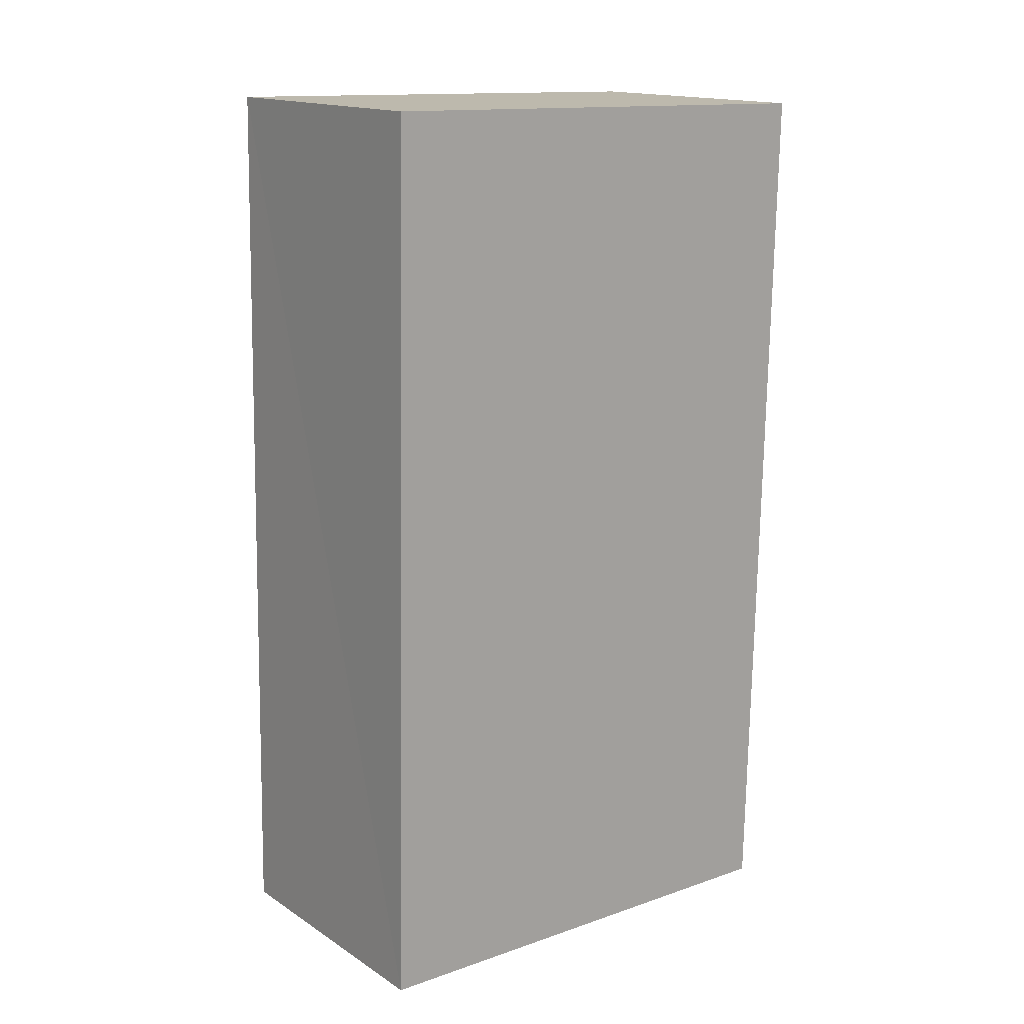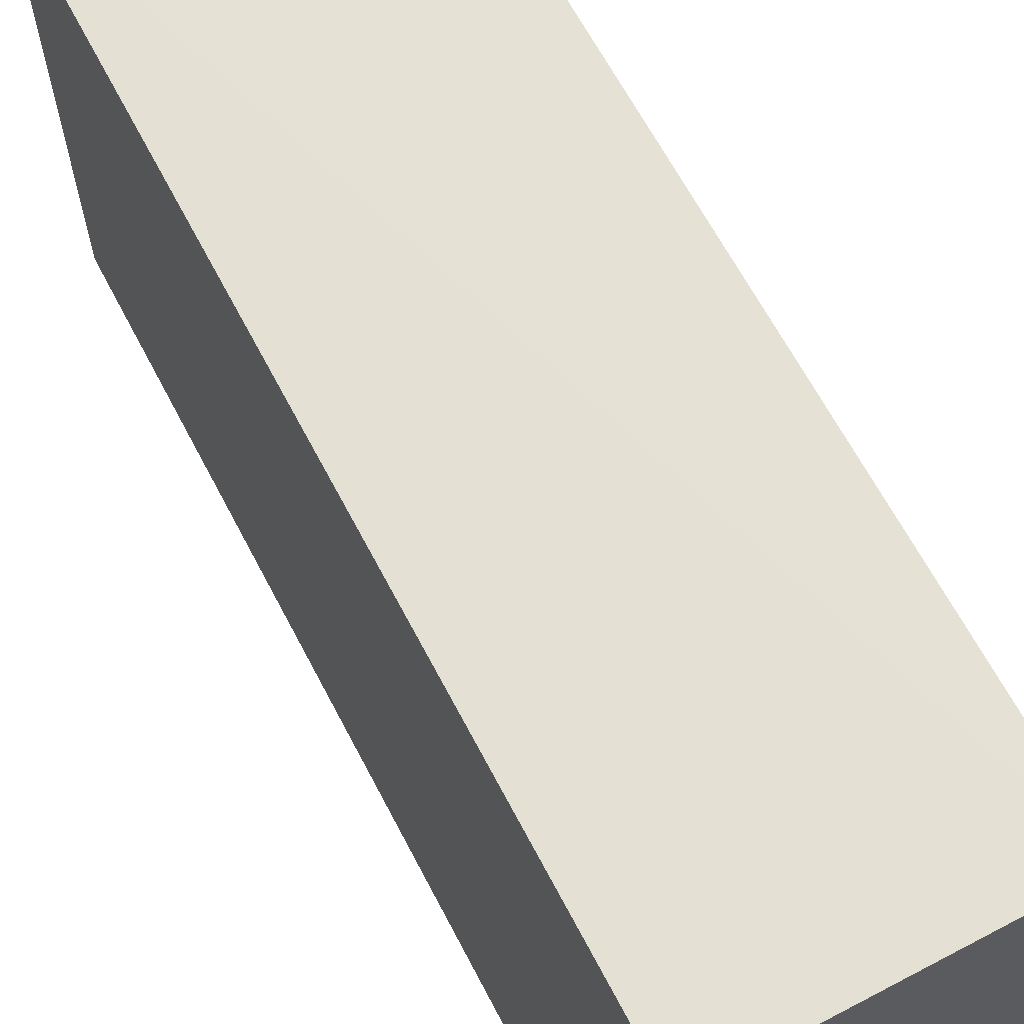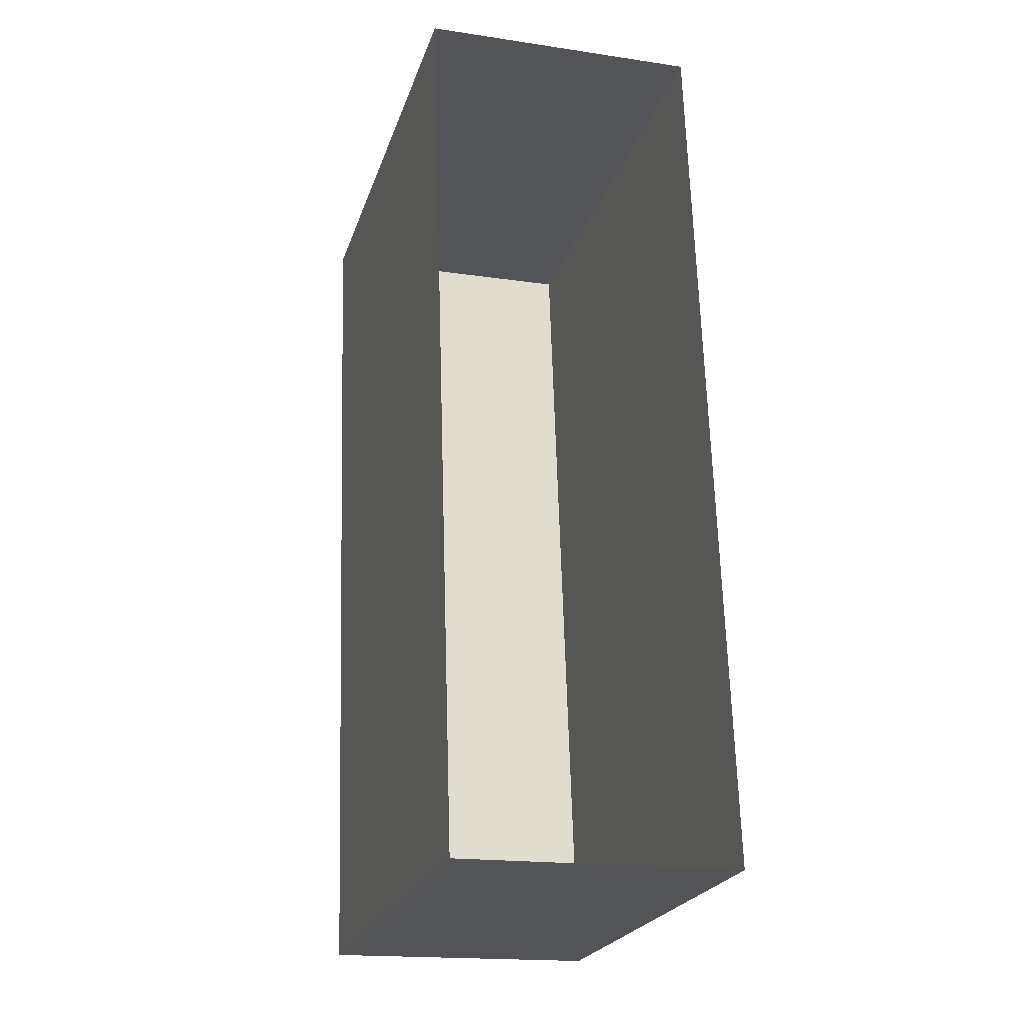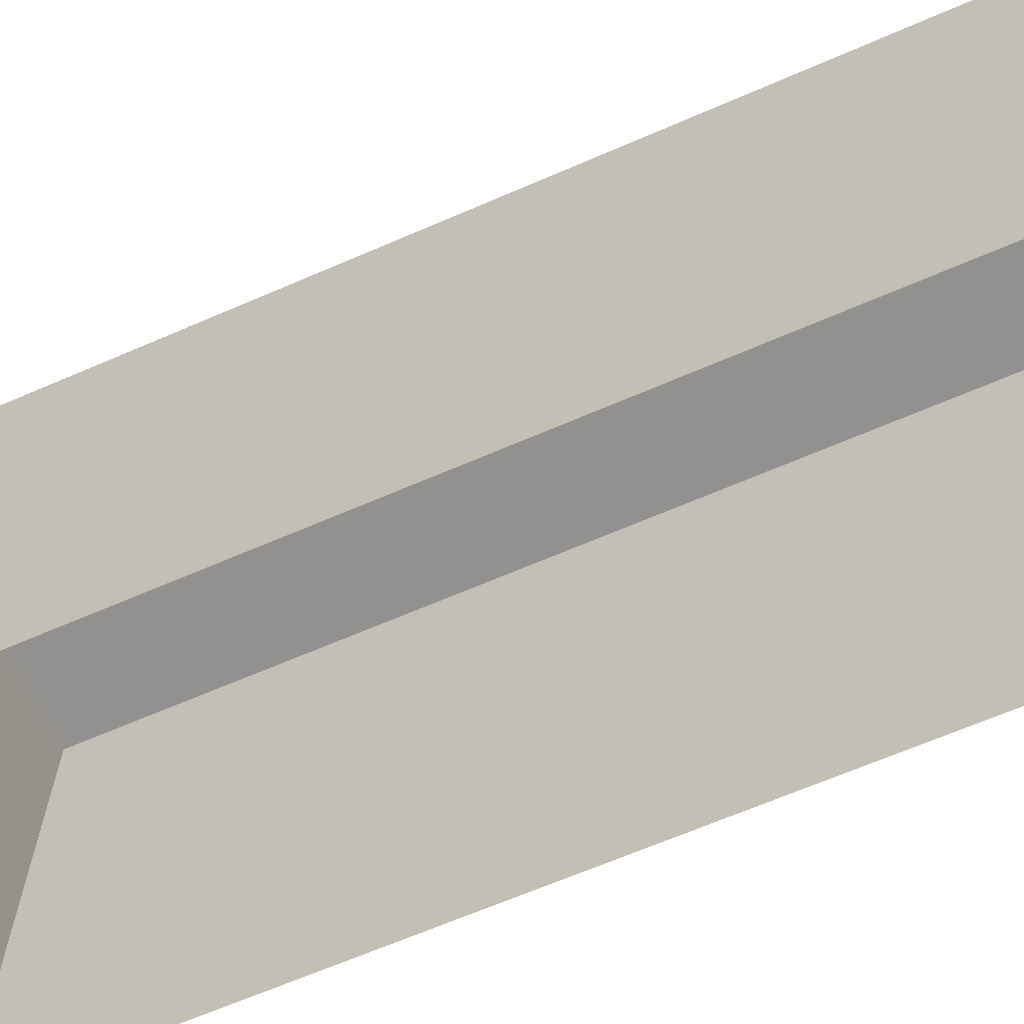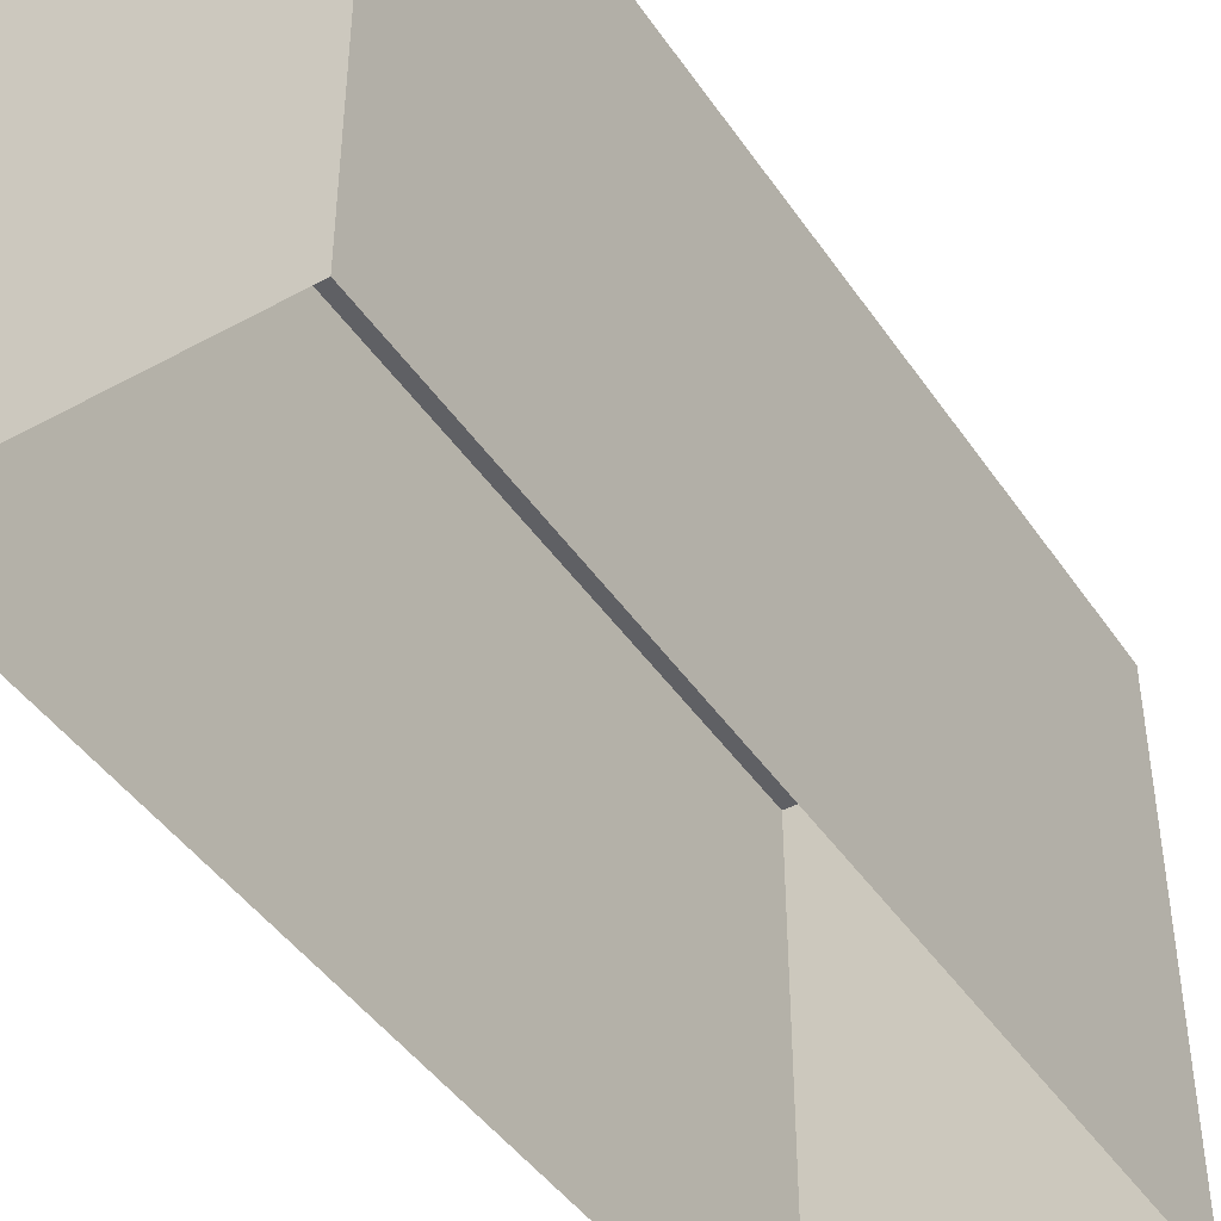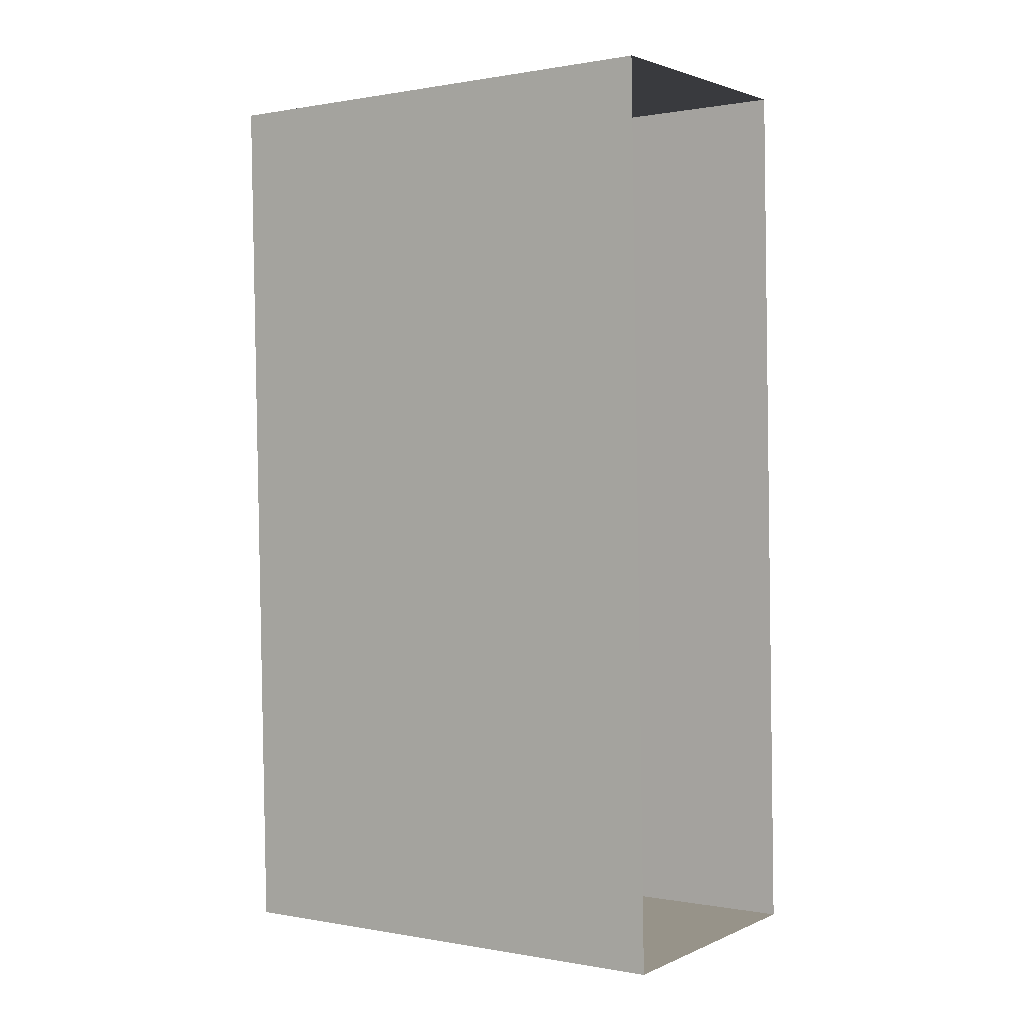
<metadata>
{"format":"obj","ext":"obj","renderer":"f3d","projection":"perspective","resolution":1024,"background":"white","views":[{"elev":13.8,"azim":52.6,"up":"+Y"},{"elev":65.1,"azim":150.8,"up":"+Z"},{"elev":-23.4,"azim":164.1,"up":"+Y"},{"elev":-66.4,"azim":112.2,"up":"+Z"},{"elev":-44.4,"azim":30.4,"up":"+Z"},{"elev":0.3,"azim":124.7,"up":"+Y"}]}
</metadata>
<code>
v -3.729e+05 -1.045e+05 26.98
v -3.729e+05 -1.045e+05 26.98
v -3.729e+05 -1.045e+05 26.98
v -3.729e+05 -1.045e+05 26.98
v -3.729e+05 -1.045e+05 30.05
v -3.729e+05 -1.045e+05 30.05
v -3.729e+05 -1.045e+05 30.05
v -3.729e+05 -1.045e+05 30.05
f 1 2 3
f 1 4 2
f 5 6 7
f 5 8 6
f 7 3 2
f 5 7 2
f 6 4 1
f 6 8 4
f 5 2 4
f 8 5 4
f 7 1 3
f 7 6 1

</code>
